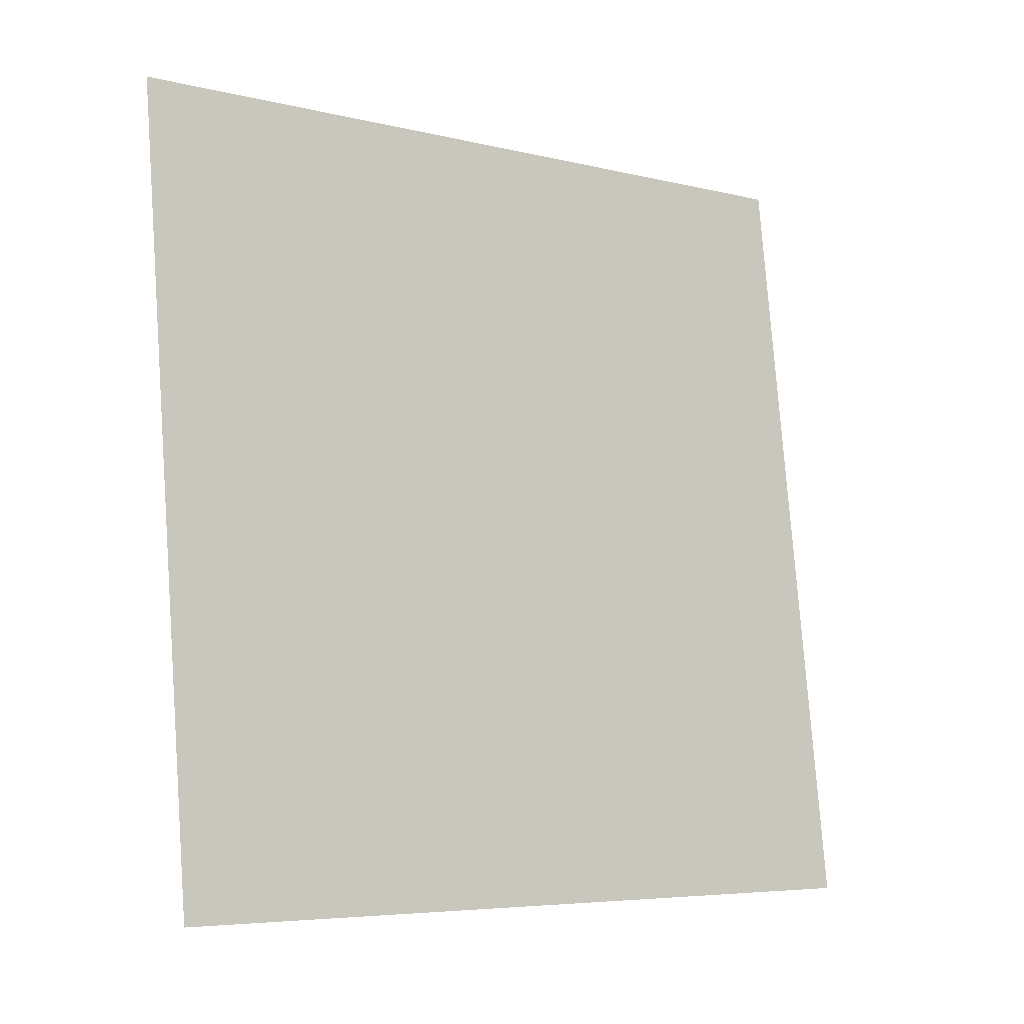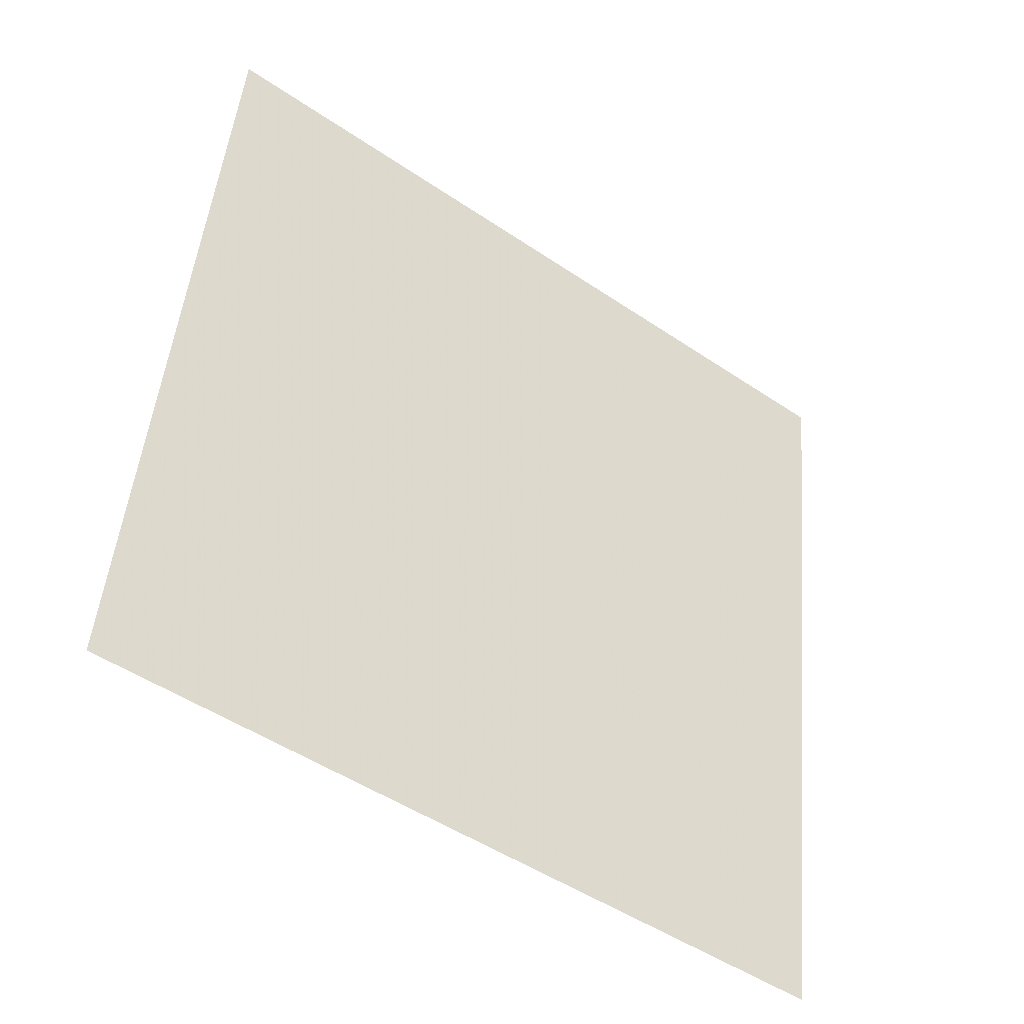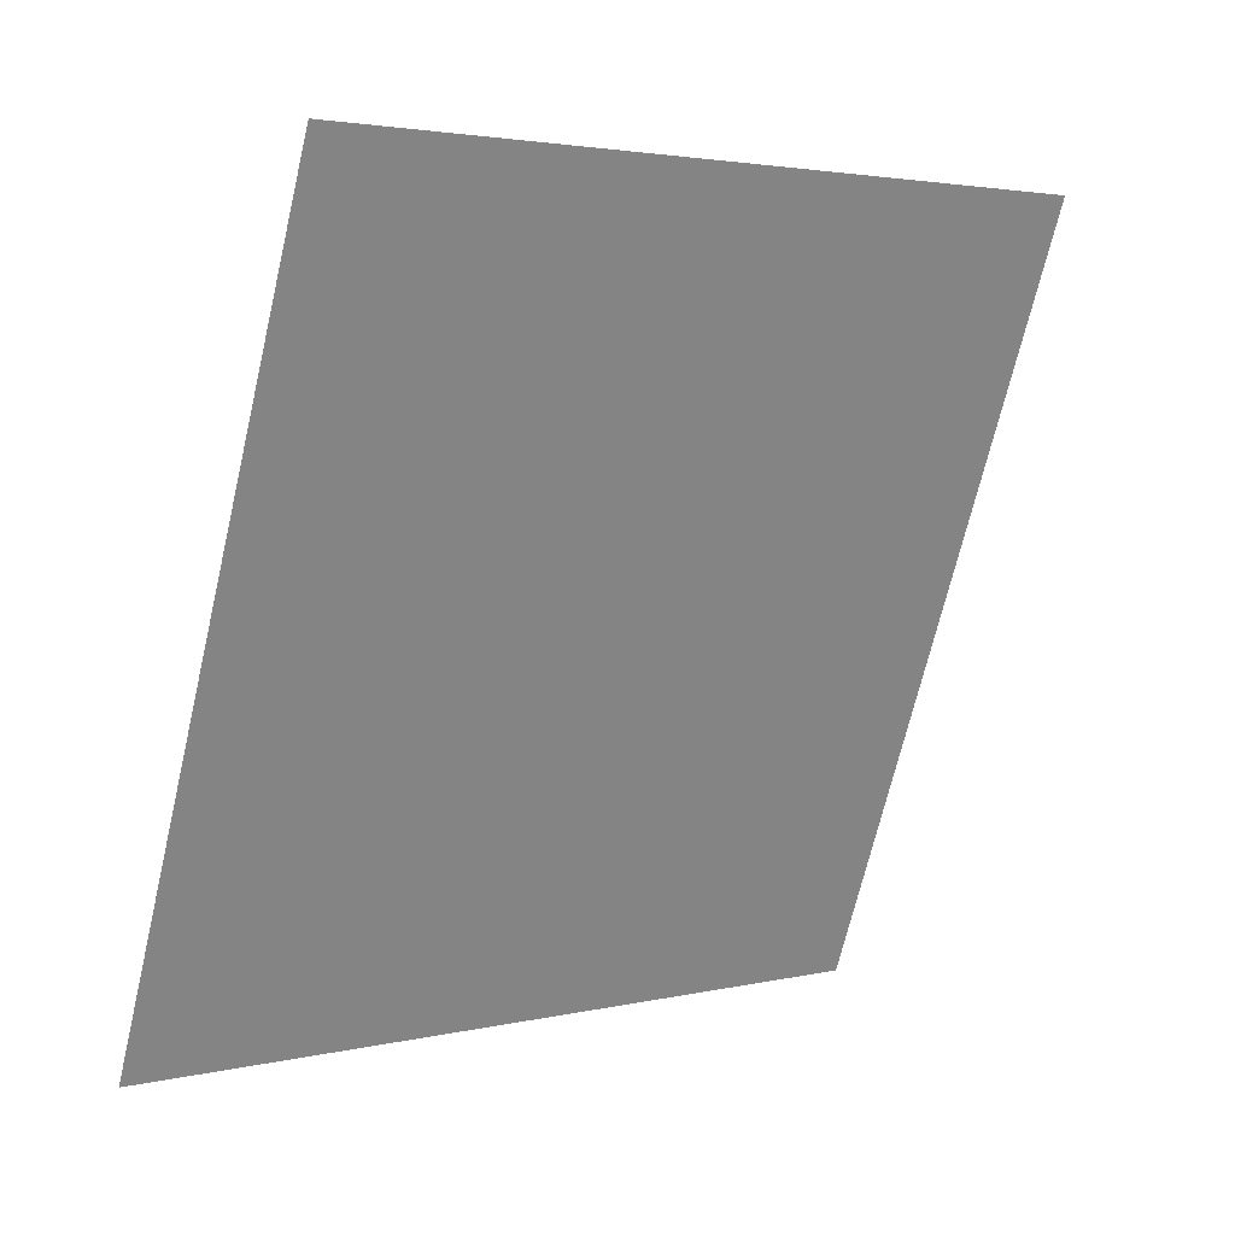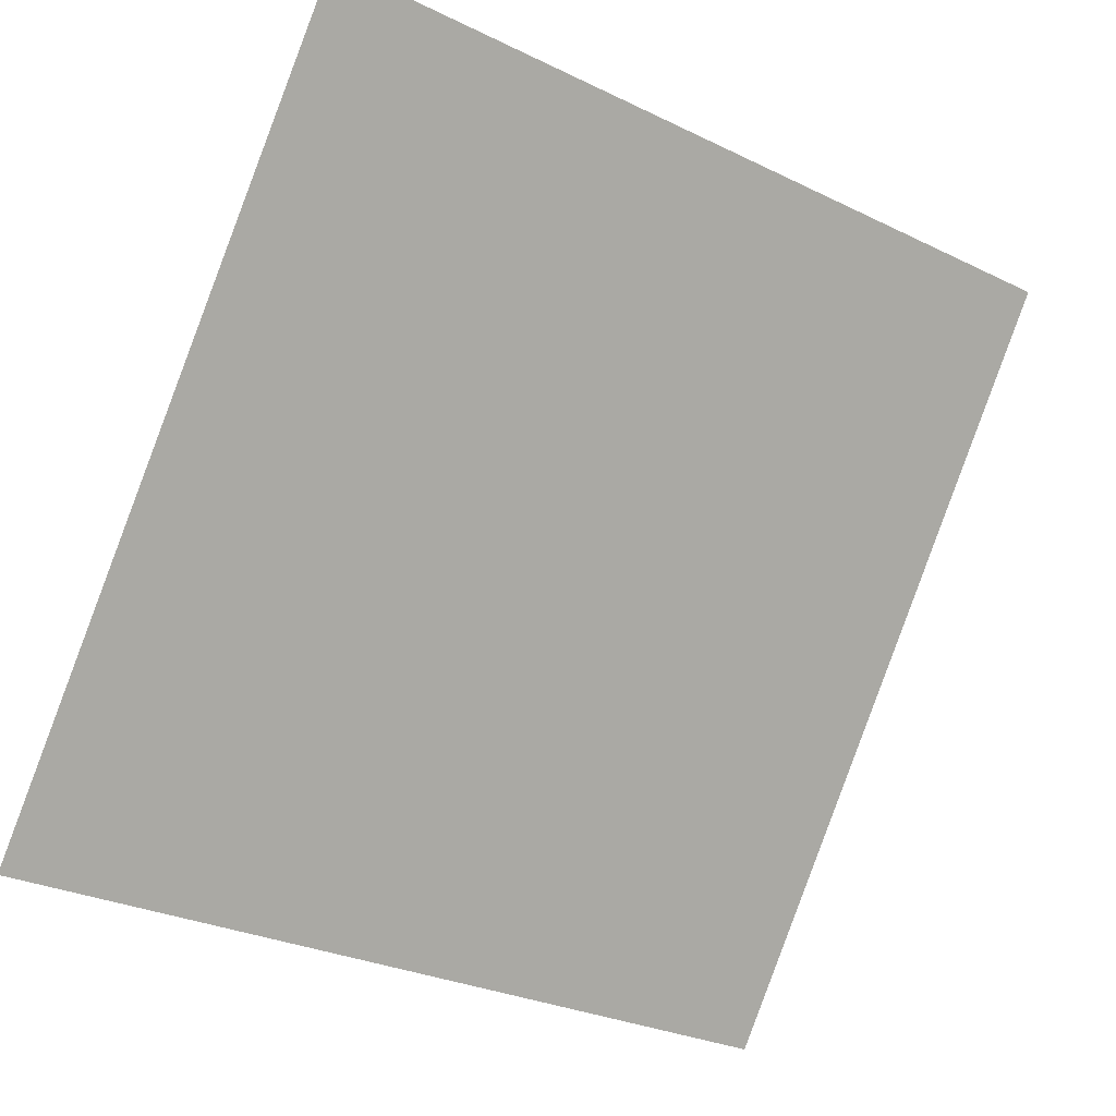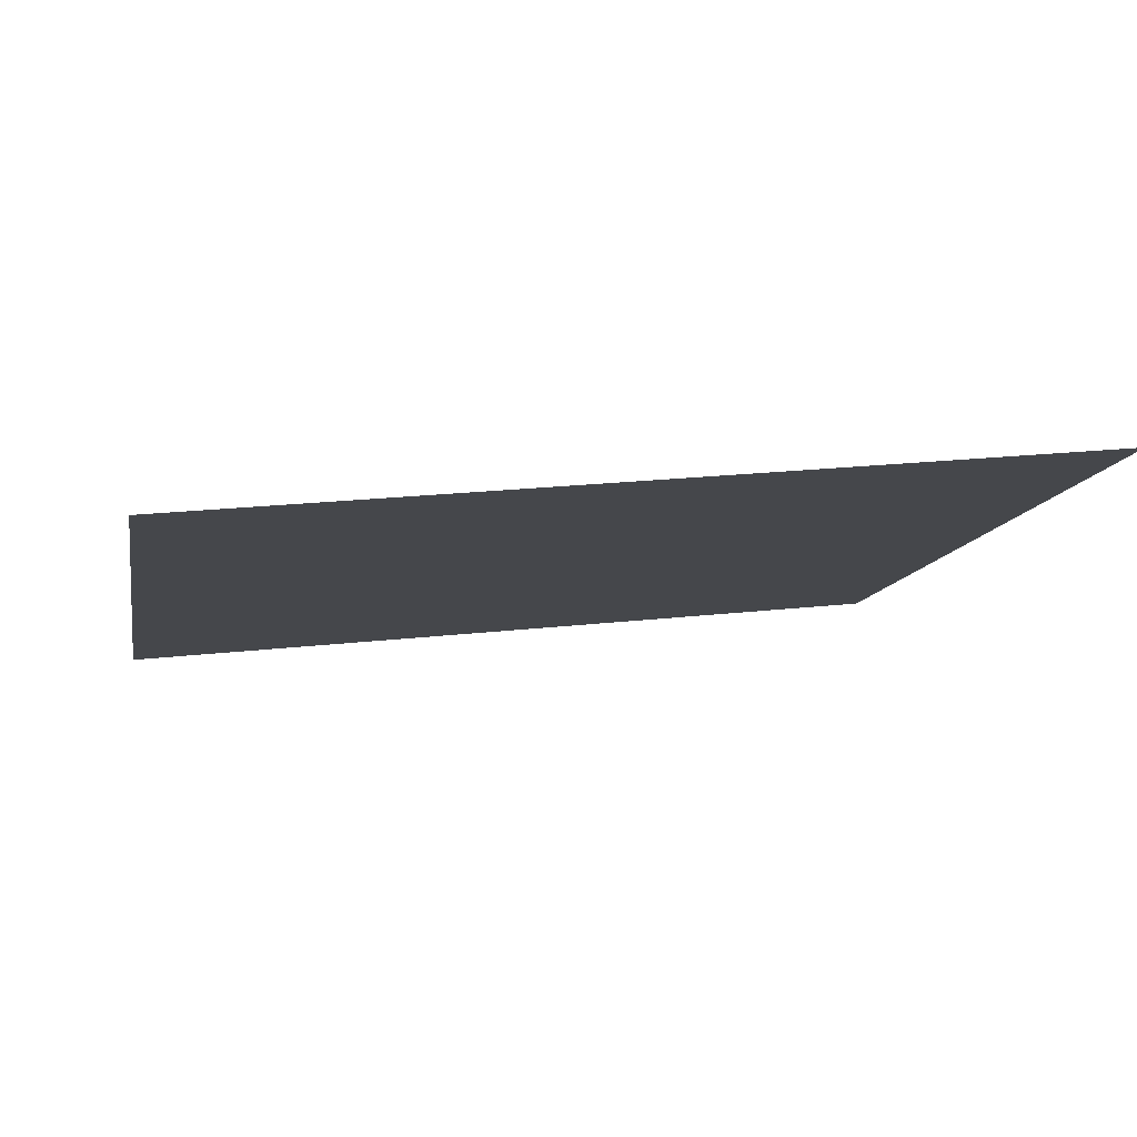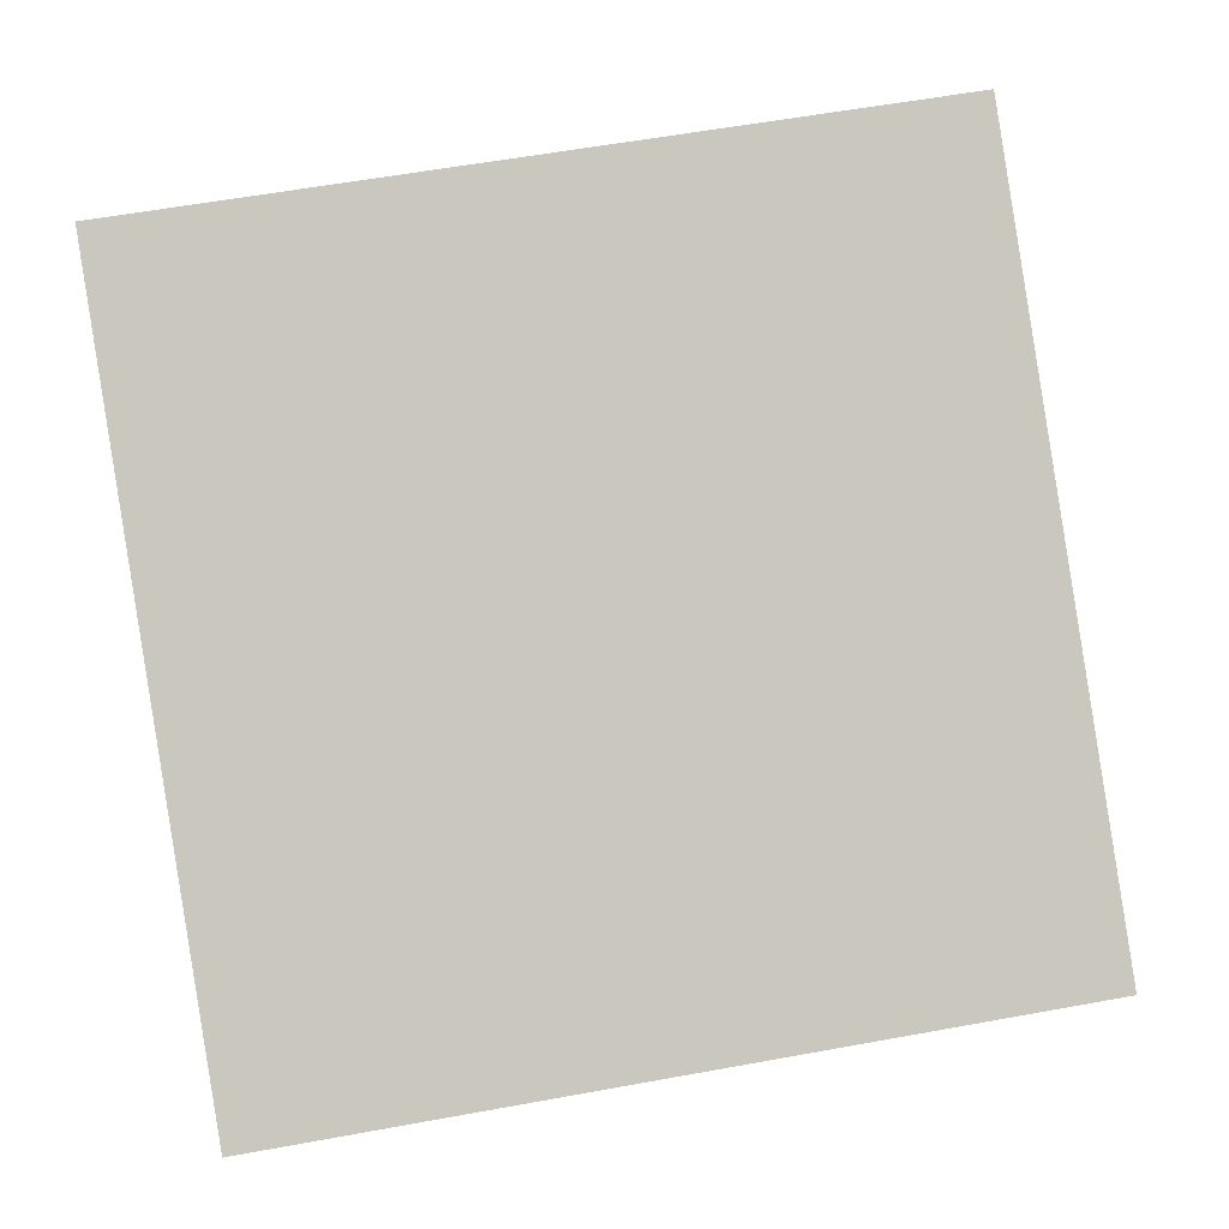
<metadata>
{"format":"obj","ext":"obj","renderer":"f3d","projection":"perspective","resolution":1024,"background":"white","views":[{"elev":77.6,"azim":86.3,"up":"+Y"},{"elev":46.8,"azim":95.6,"up":"+Y"},{"elev":-68.9,"azim":-102.8,"up":"+Y"},{"elev":-29.8,"azim":142.8,"up":"+Z"},{"elev":27.5,"azim":-11.1,"up":"+Y"},{"elev":52.6,"azim":170.1,"up":"+Y"}]}
</metadata>
<code>
v 0.1721 0.6128 0.2795
v 0.1656 0.6129 0.2796
v 0.1657 0.6168 0.2848
v 0.1723 0.6167 0.2848
f 4 3 2 1

</code>
